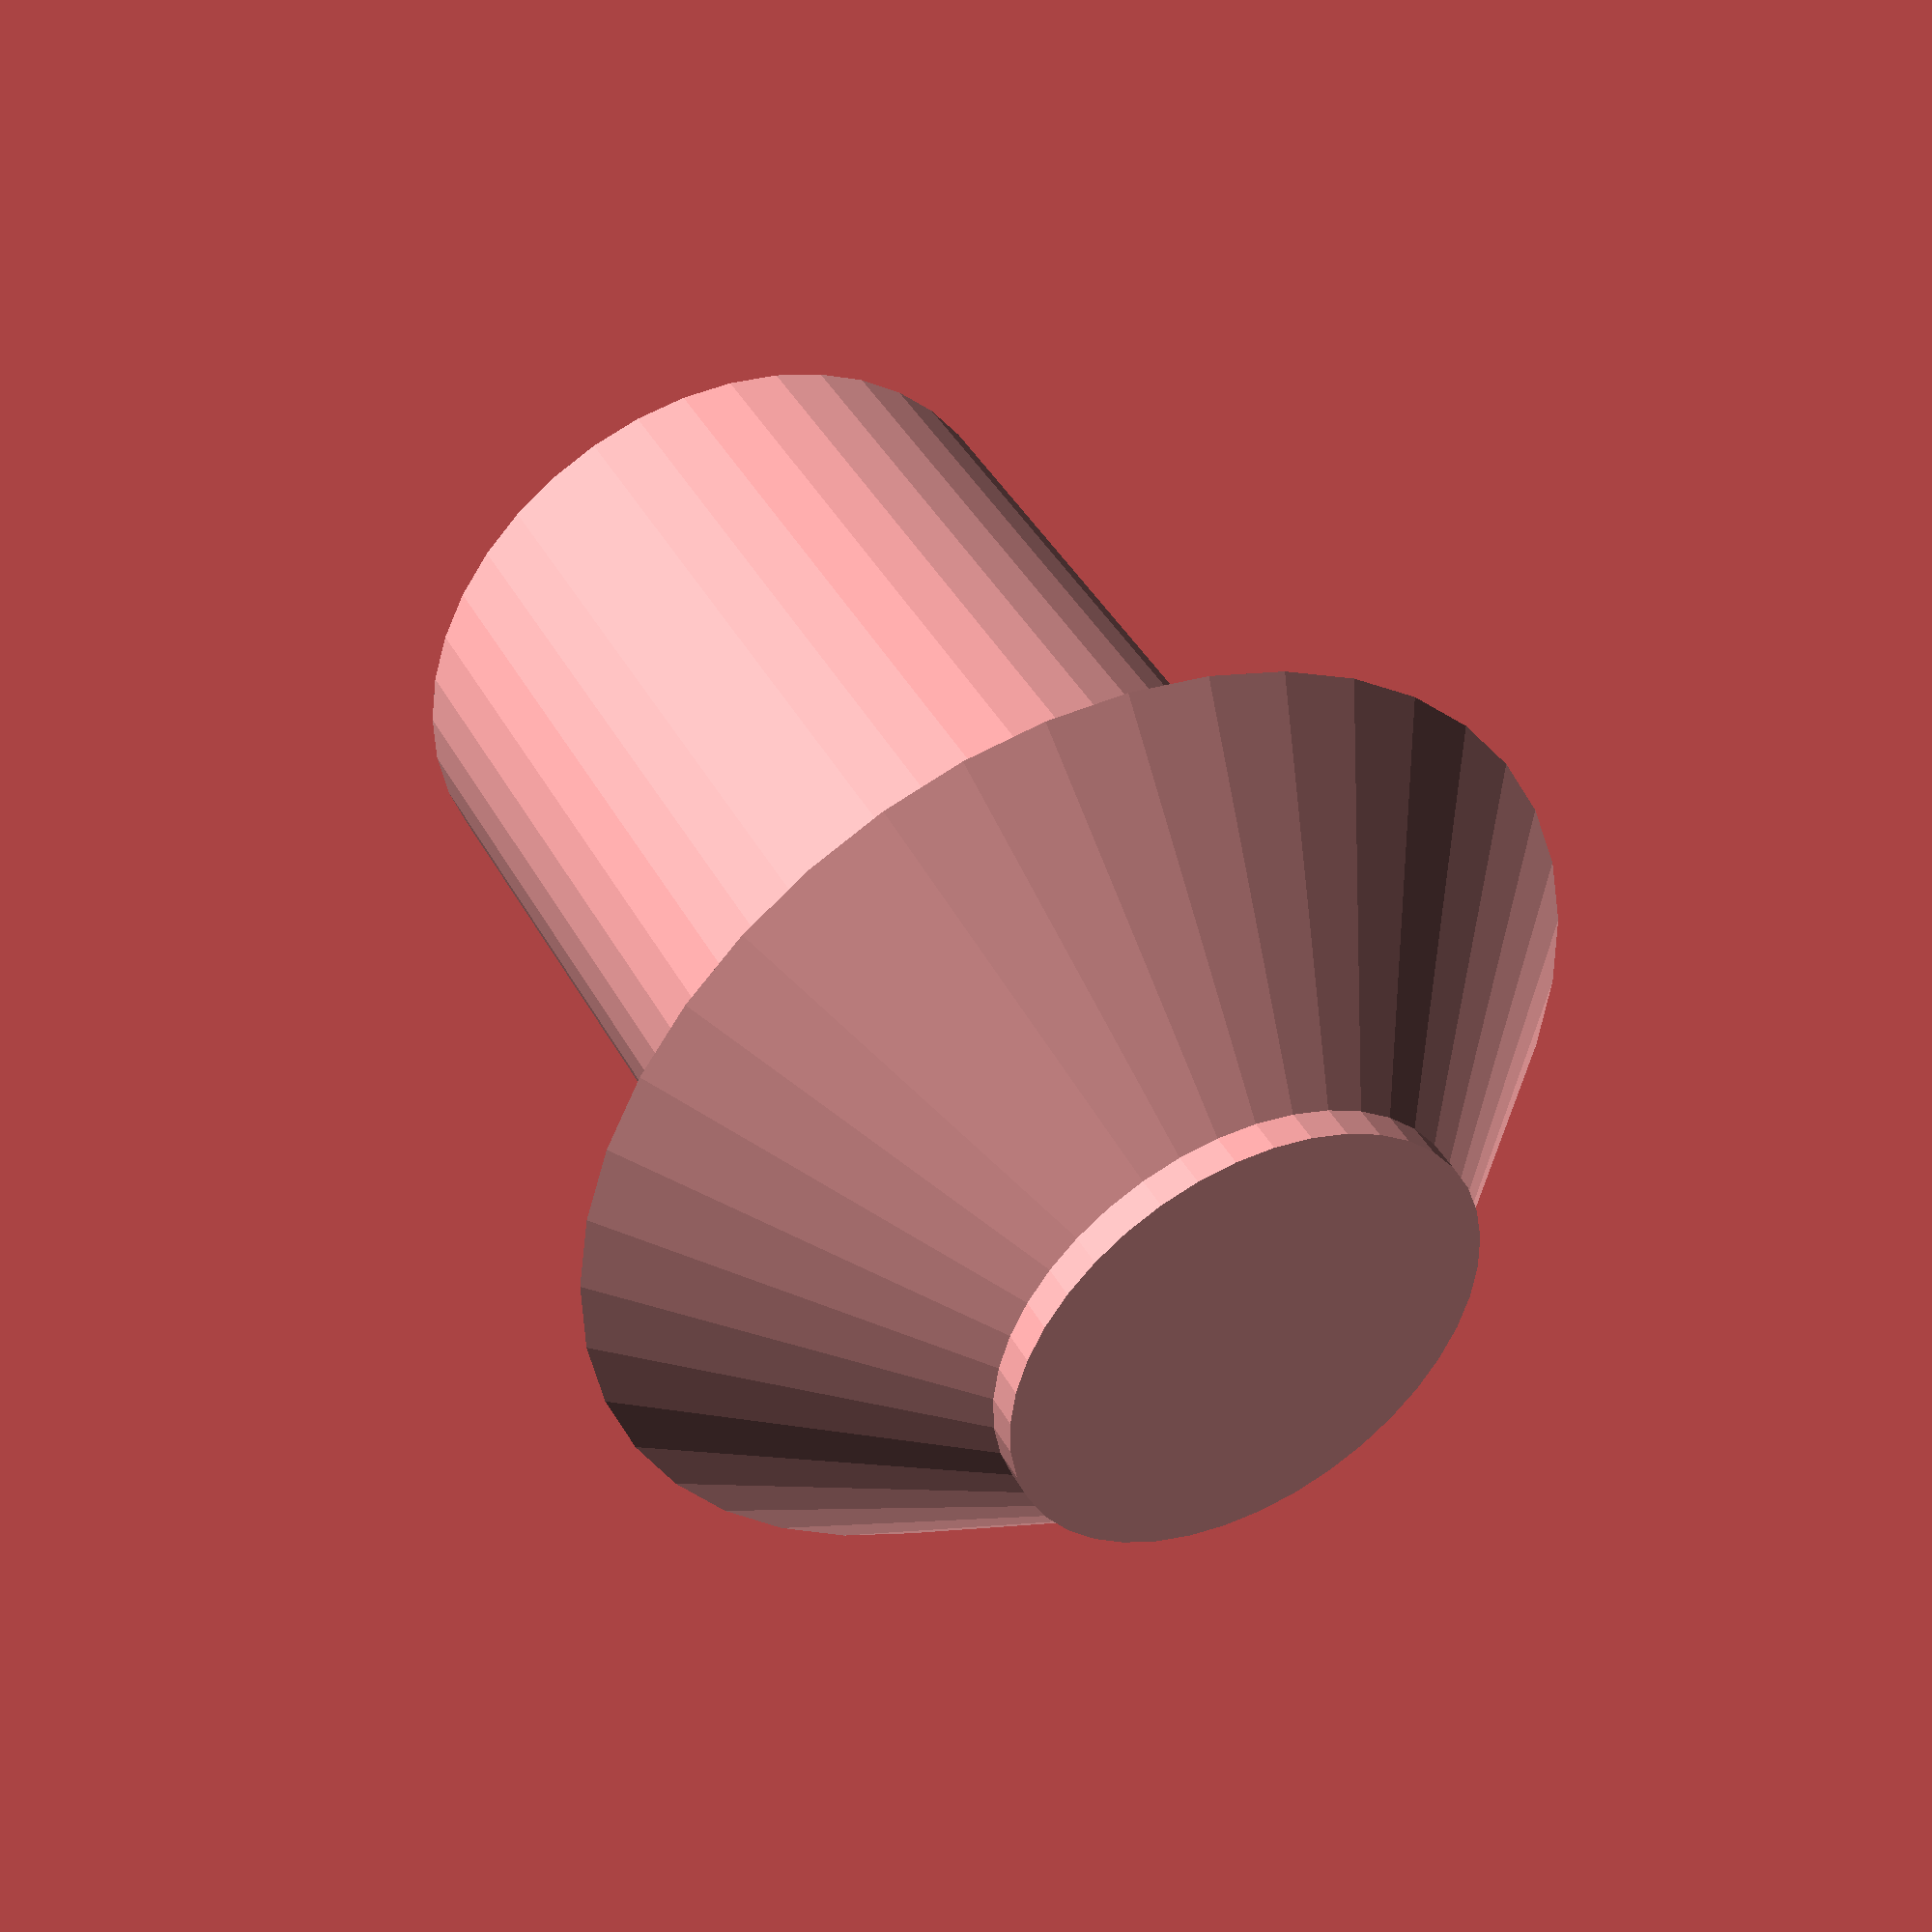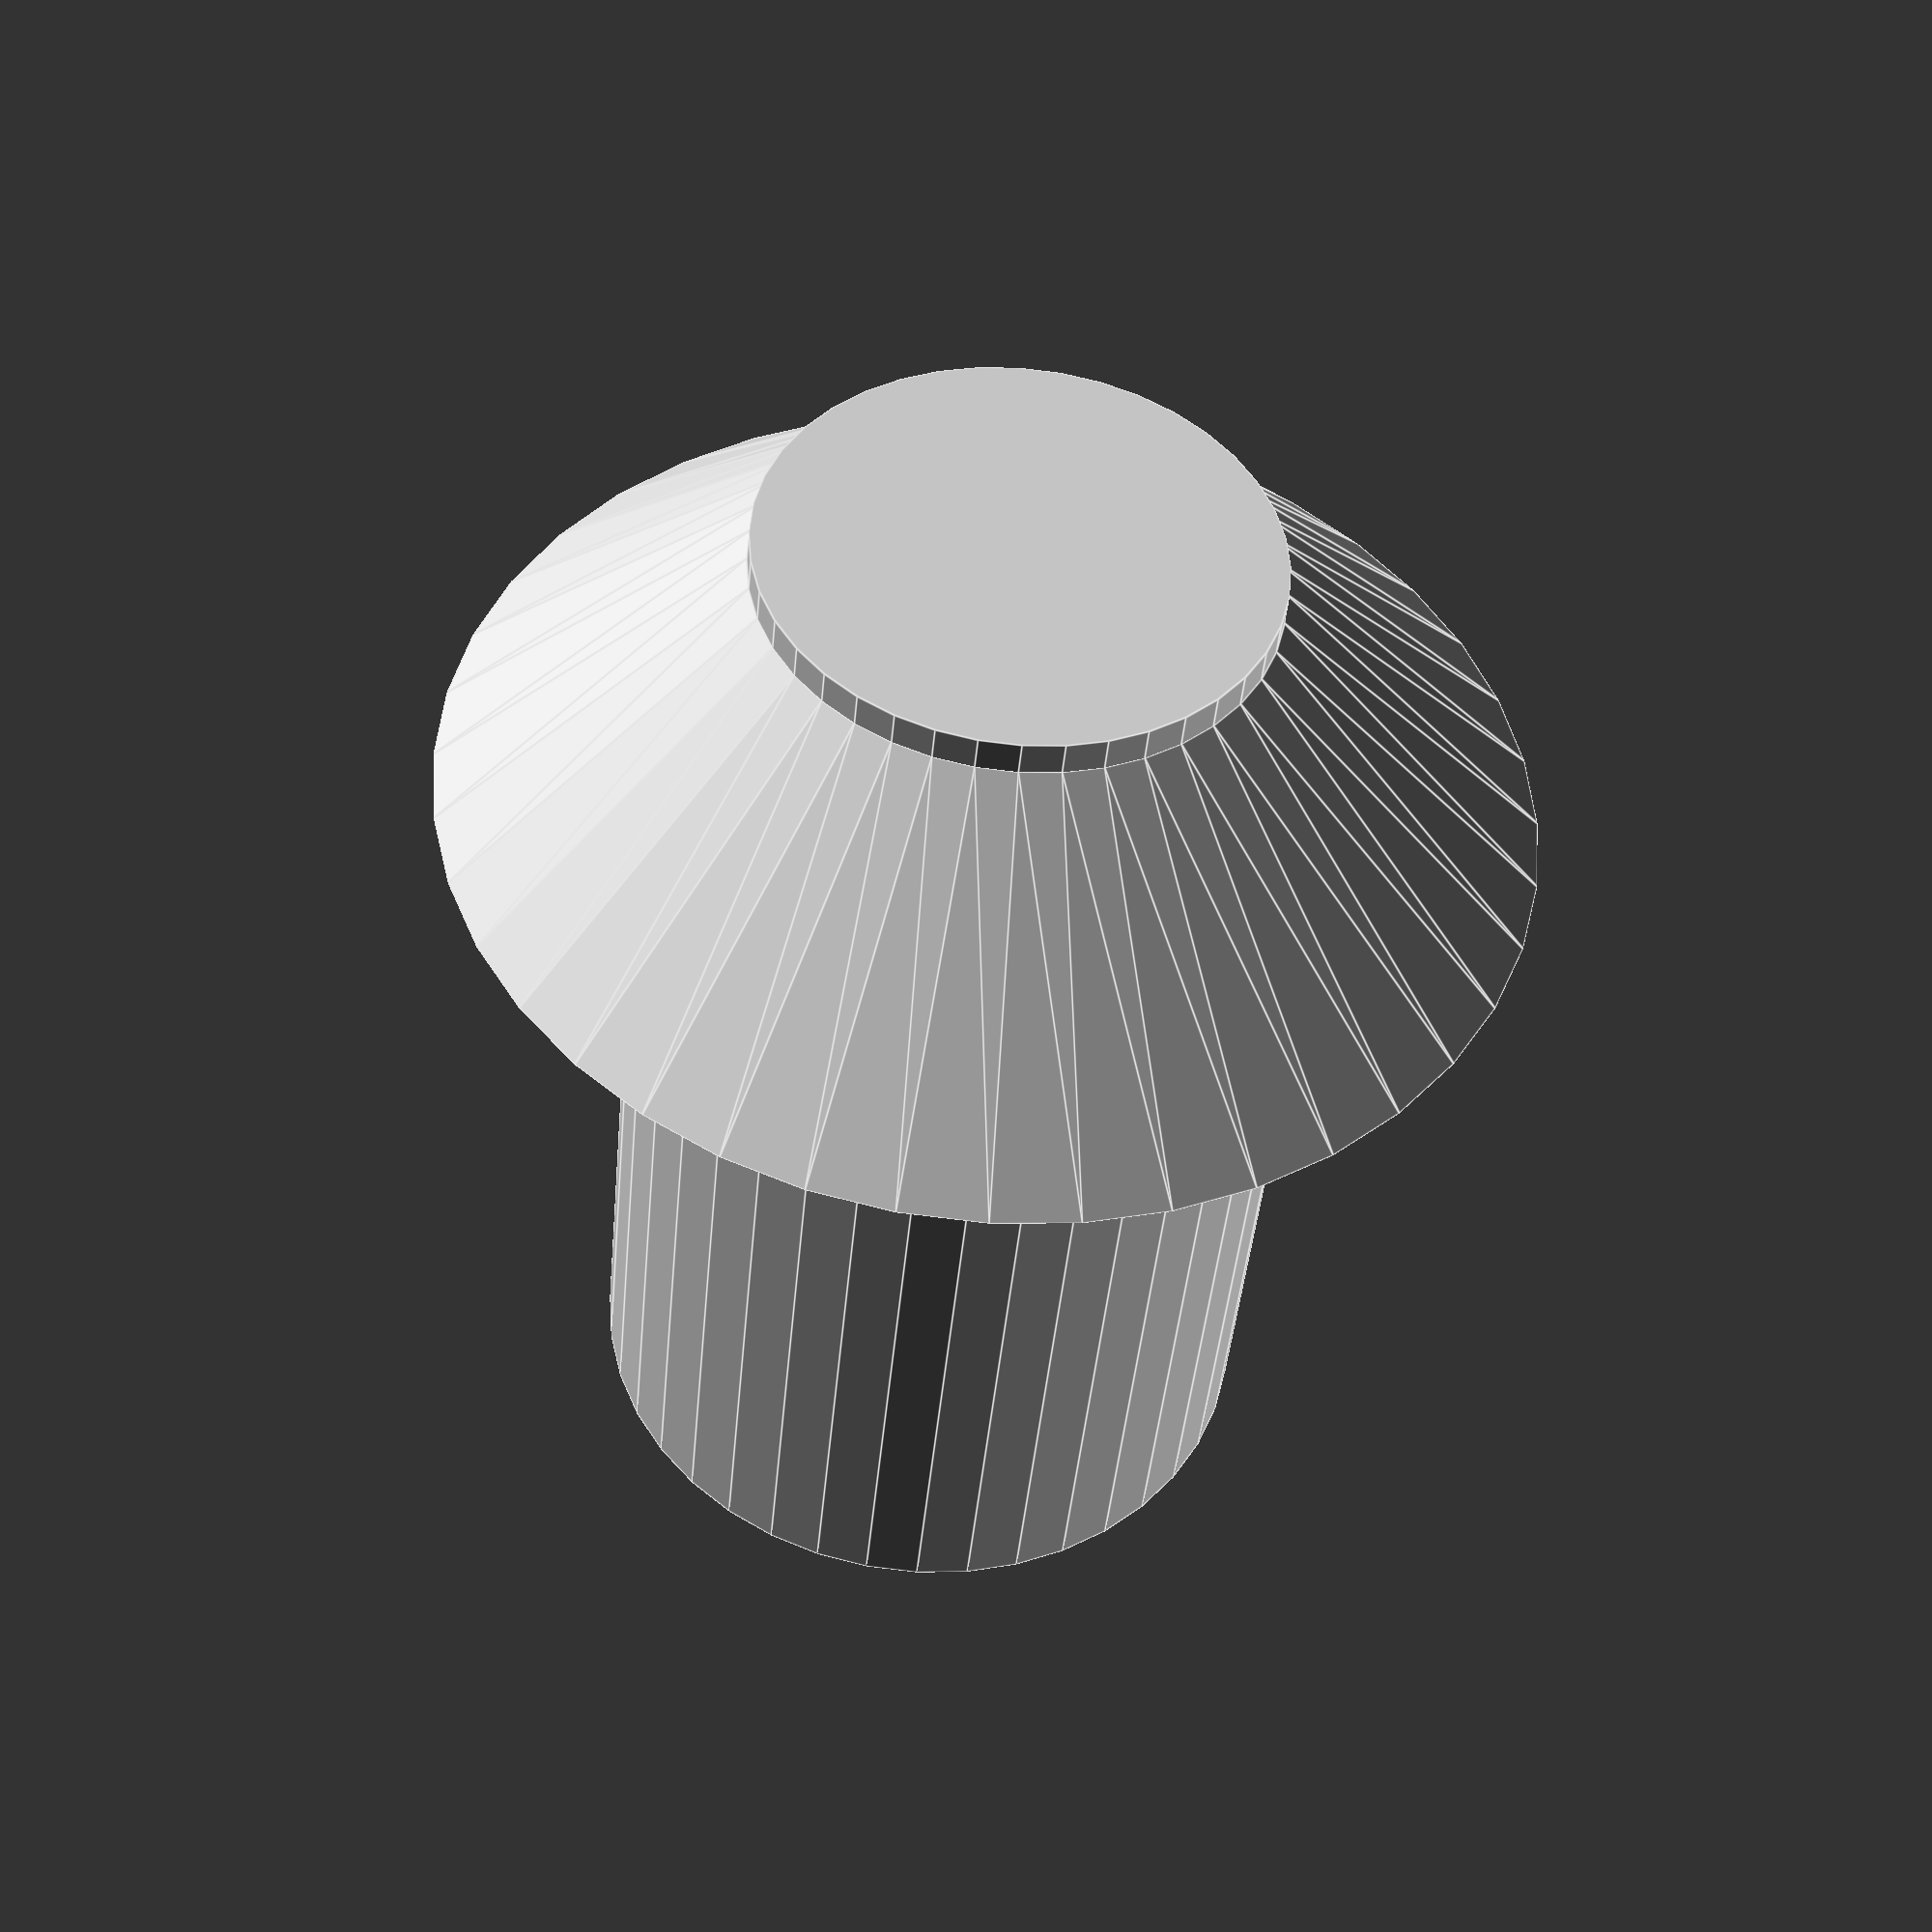
<openscad>
/*
Button plunger for or use with the `Final Cartridge III+ Case` project
https://www.thingiverse.com/thing:3680493

Suitable for when short tact switches have been used.
*/

// Smoothness
$fn = 40;

// Arbitrary small value. Used when forcing perfectly abutting planes to overlap
fudge = 0.01;

button_pad_height = 0.2;
button_pad_radius = 1.4;

button_base_height = 1.6;
button_base_radius_bottom = button_pad_radius;
button_base_radius_top = 3;

button_plunger_height = 4.7;
button_plunger_radius = 1.9;

cylinder(h = button_pad_height,    r = button_pad_radius);

translate([0, 0, button_pad_height - fudge]) {
    cylinder(h = button_base_height, r1 = button_base_radius_bottom, r2 = button_base_radius_top);
    translate([0, 0, button_base_height - fudge]) {
        cylinder(h = button_plunger_height, r = button_plunger_radius);
    }
}

</openscad>
<views>
elev=137.2 azim=5.6 roll=27.0 proj=p view=wireframe
elev=221.5 azim=287.8 roll=5.0 proj=p view=edges
</views>
